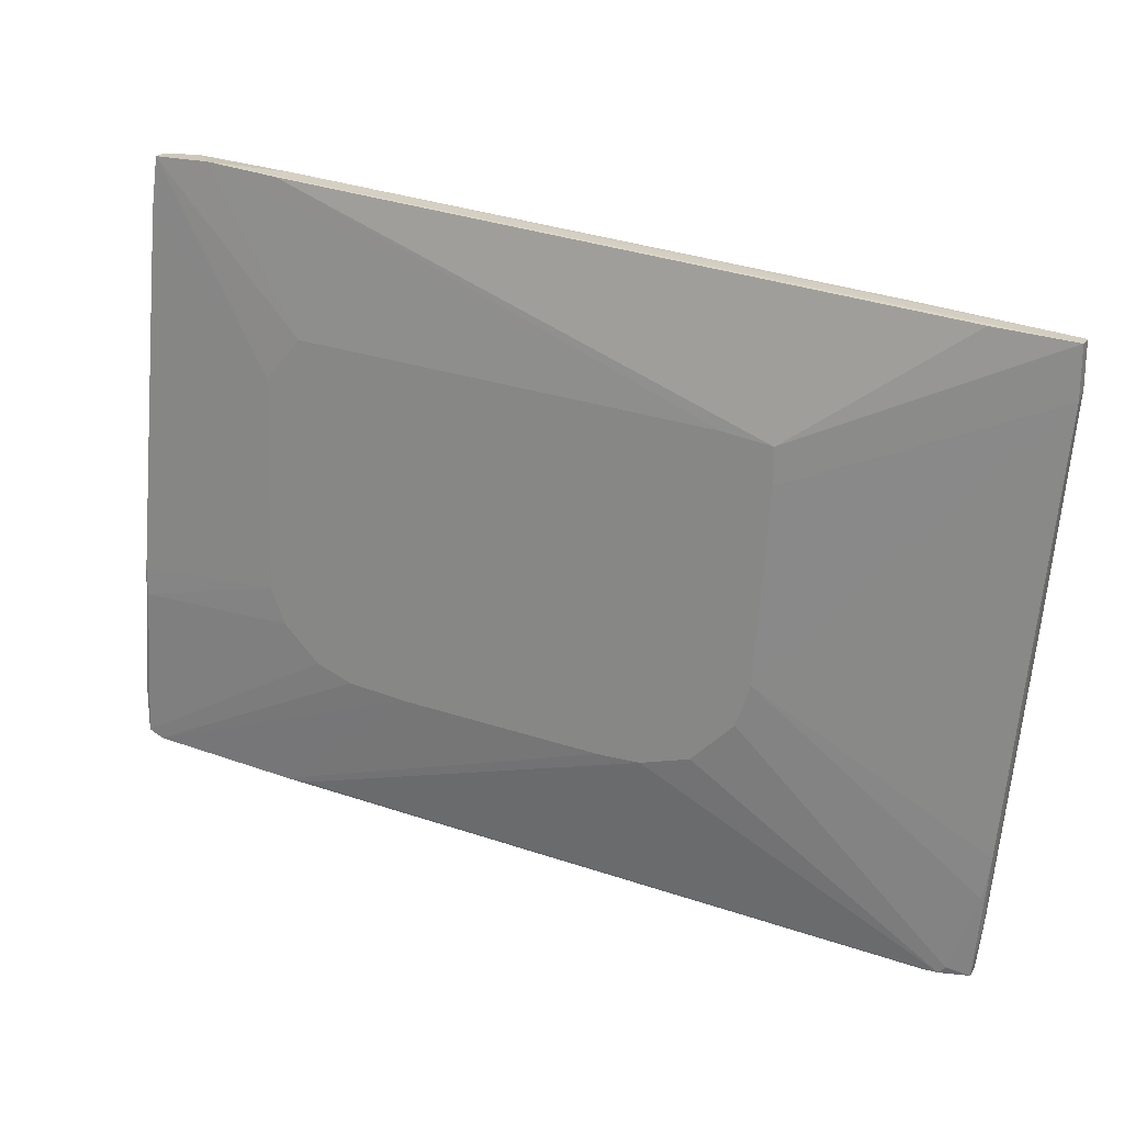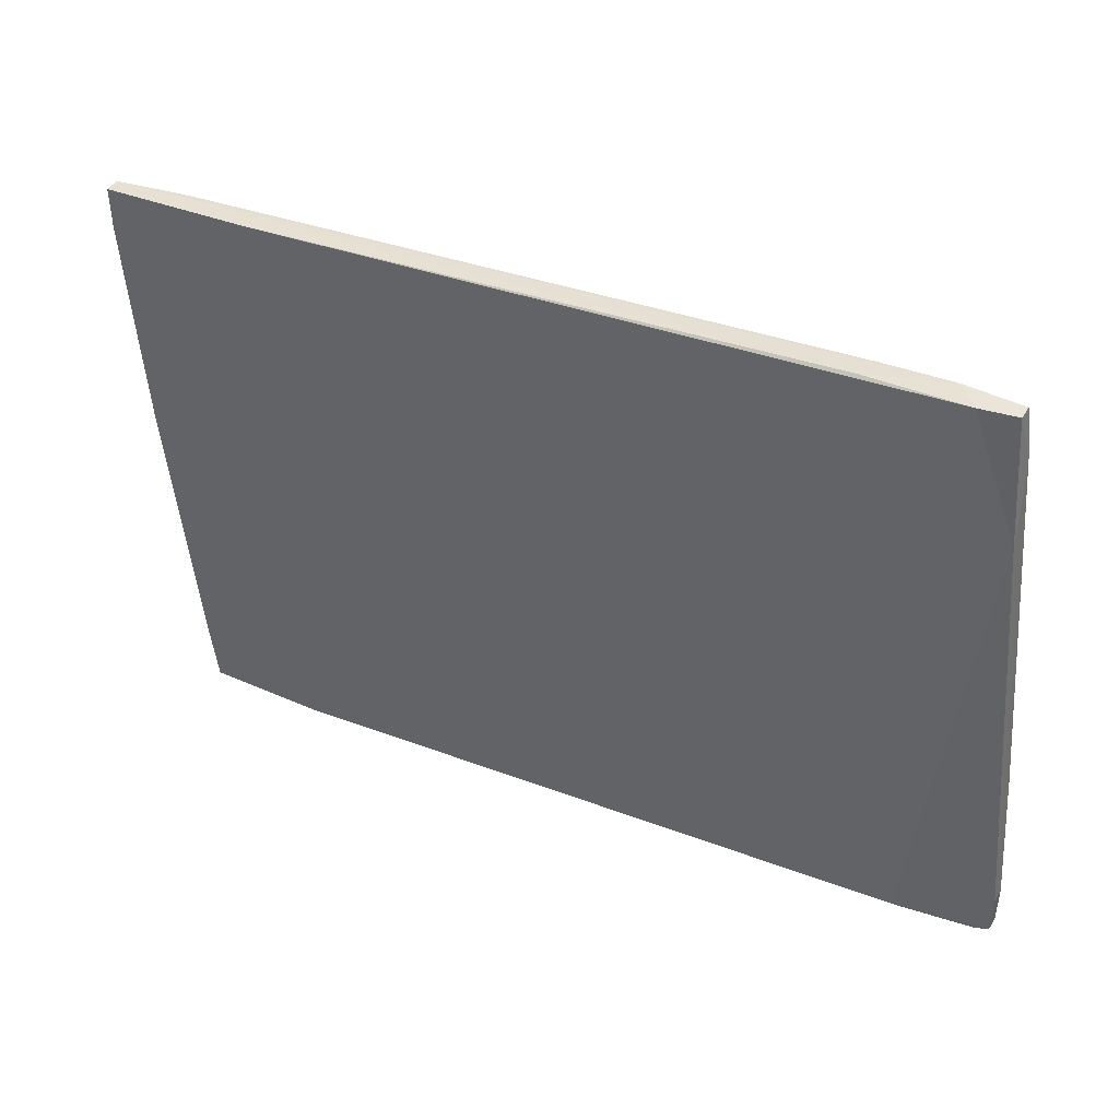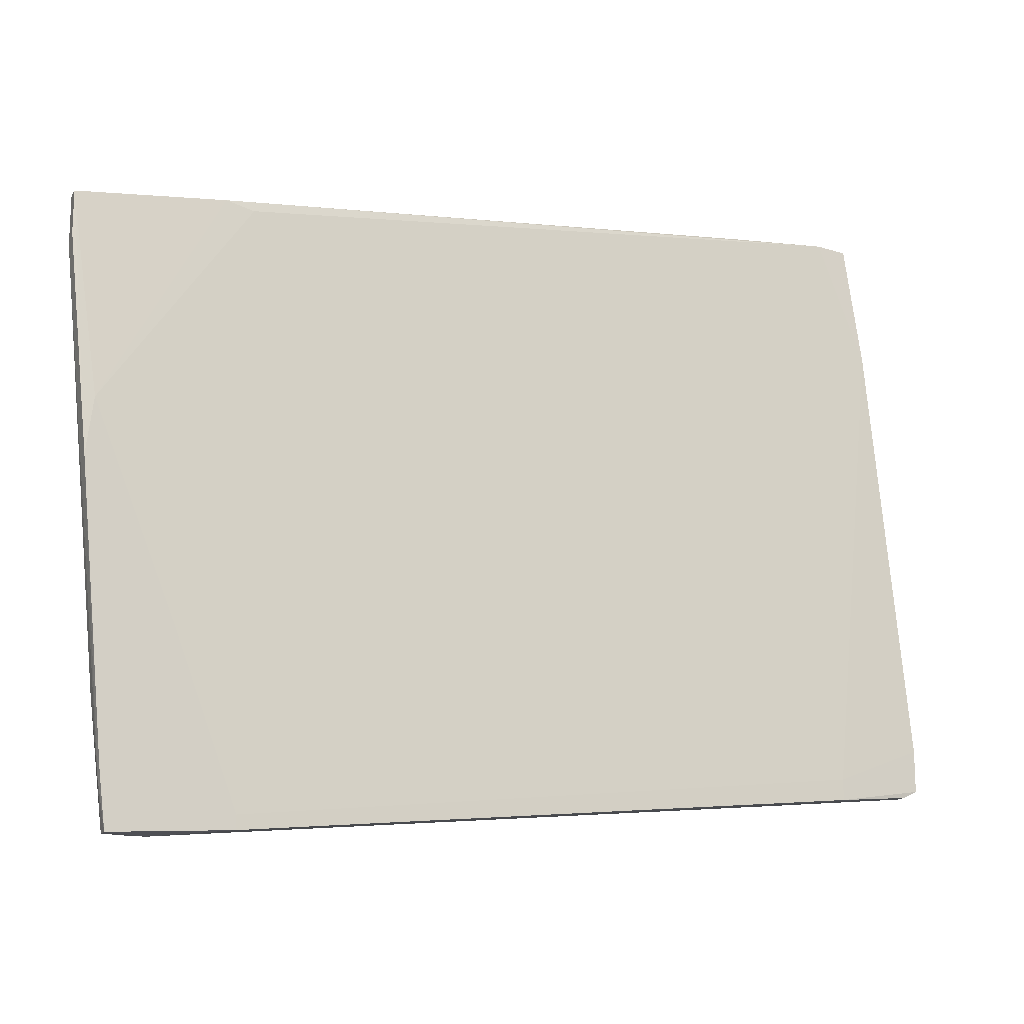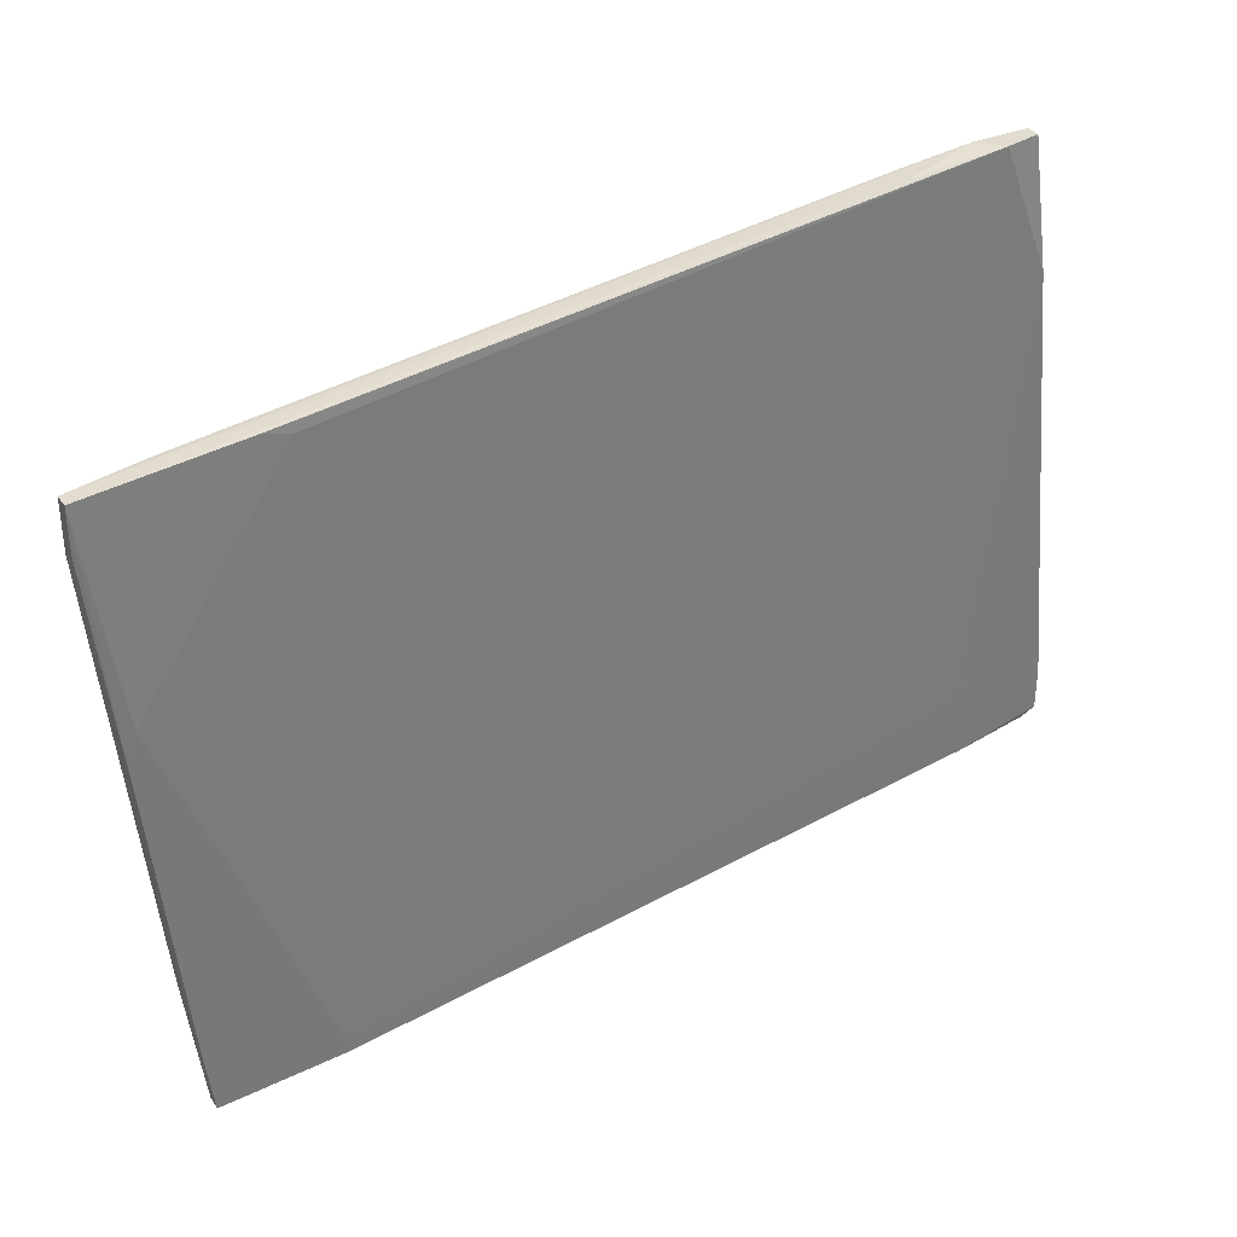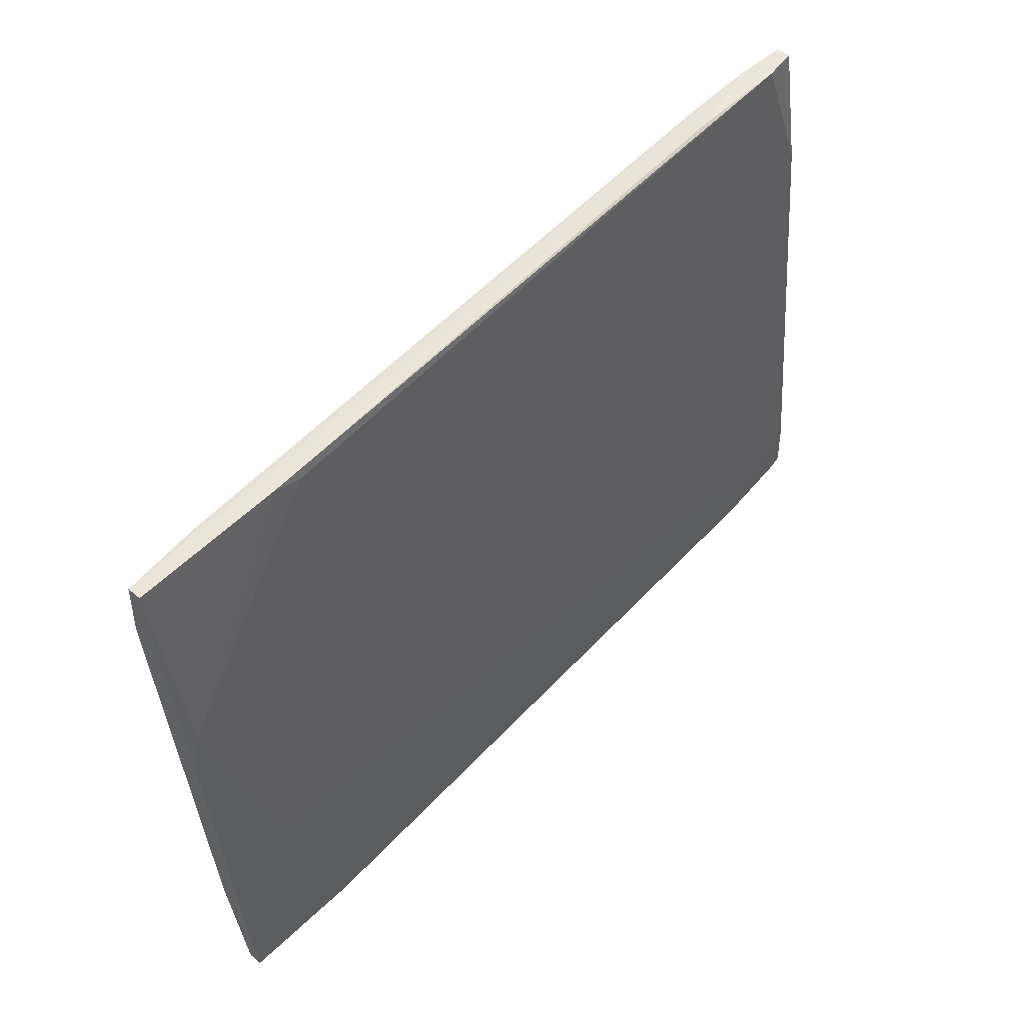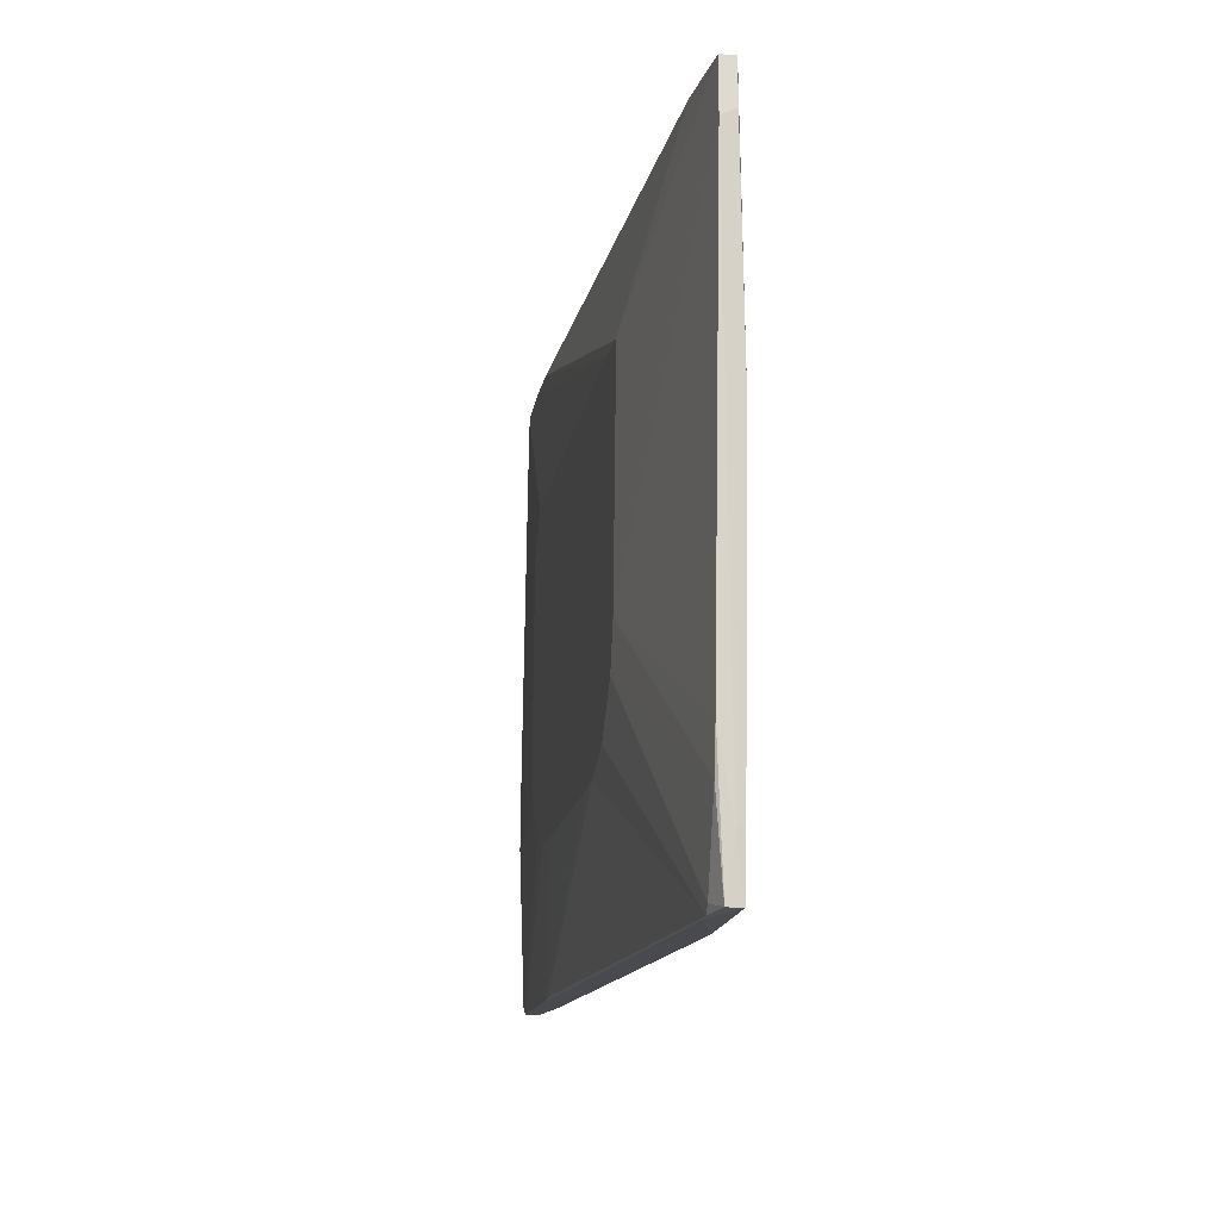
<metadata>
{"format":"obj","ext":"obj","renderer":"f3d","projection":"perspective","resolution":1024,"background":"white","views":[{"elev":22.0,"azim":-155.1,"up":"+Z"},{"elev":44.6,"azim":29.7,"up":"+Z"},{"elev":-15.2,"azim":-22.3,"up":"+Z"},{"elev":34.4,"azim":-29.8,"up":"+Z"},{"elev":46.6,"azim":-46.3,"up":"+Z"},{"elev":-18.9,"azim":-98.8,"up":"+Z"}]}
</metadata>
<code>
v -0.06042 -0.014 -0.025
v 0.04904 -0.01022 0.04953
v 0.04904 -0.01211 0.04953
v -0.05098 -0.01683 -0.01652
v 0.02356 -0.009278 -0.01651
v 0.02923 -0.009278 0.02877
v 0.033 -0.009278 -0.009906
v 0.04244 -0.014 -0.02406
v 0.0547 -0.01305 -0.03161
v 0.0547 -0.01117 -0.03161
v 0.0547 -0.01022 -0.009906
v 0.0547 -0.01022 -0.006134
v -0.017 -0.009278 -0.01935
v 0.01602 -0.009278 -0.01746
v -0.05475 -0.014 -0.042
v 0.02828 -0.009278 -0.01463
v -0.01134 -0.009278 -0.01935
v -0.04249 -0.01588 0.04009
v -0.04249 -0.01683 -0.04105
v -0.04249 -0.01683 -0.03916
v 0.03111 -0.01305 0.04859
v 0.03205 -0.01022 0.04859
v 0.03205 -0.01117 -0.0335
v 0.03488 -0.01117 -0.0335
v 0.03488 -0.009278 -0.005184
v -0.03305 -0.009278 0.01933
v -0.03305 -0.009278 0.02404
v 0.04149 -0.01022 0.04954
v -0.06324 -0.01683 0.004233
v -0.02928 -0.009278 -0.0118
v 0.04432 -0.01305 0.04953
v 0.04432 -0.014 -0.03256
v 0.04432 -0.014 -0.02972
v -0.0623 -0.01683 0.01179
v -0.05947 -0.014 -0.03067
v -0.05947 -0.01588 -0.03539
v -0.05947 -0.01683 -0.03444
v -0.02644 -0.009278 0.02499
v -0.05853 -0.01494 -0.042
v -0.05853 -0.01683 -0.042
v 0.04999 -0.01022 0.04292
v -0.02361 -0.009278 -0.01746
v -0.0557 -0.01305 0.04009
v -0.0557 -0.014 -0.04105
v 0.05093 -0.01305 0.03254
v -0.05286 -0.014 -0.042
v 0.0566 -0.01305 -0.03068
v 0.0566 -0.01305 -0.025
v 0.0566 -0.01117 -0.03068
v 0.0566 -0.01117 -0.025
v -0.04626 -0.01588 0.04103
v 0.03393 -0.009278 0.0231
v -0.06608 -0.014 0.03254
v -0.06608 -0.014 0.03914
v -0.06608 -0.01588 0.03348
v -0.06608 -0.01588 0.03914
v -0.03116 -0.009278 -0.006134
f 32 19 9
f 52 57 27
f 37 40 20
f 57 52 17
f 17 52 7
f 37 20 34
f 31 18 45
f 27 54 43
f 22 27 43
f 24 10 46
f 57 17 42
f 56 54 53
f 54 27 53
f 57 1 53
f 17 7 5
f 52 27 6
f 2 52 6
f 20 40 19
f 32 20 19
f 40 46 19
f 46 10 19
f 17 24 13
f 42 17 13
f 31 45 3
f 37 34 29
f 34 56 29
f 18 31 51
f 56 34 51
f 34 18 51
f 54 56 21
f 51 31 21
f 56 51 21
f 46 40 39
f 57 42 30
f 52 2 41
f 2 3 41
f 3 45 41
f 32 47 48
f 47 50 48
f 50 41 48
f 41 45 48
f 1 57 35
f 39 1 35
f 44 39 35
f 57 30 35
f 30 44 35
f 24 46 15
f 42 13 15
f 39 44 15
f 46 39 15
f 44 30 15
f 30 42 15
f 13 24 23
f 24 15 23
f 15 13 23
f 43 54 28
f 22 43 28
f 2 6 28
f 31 3 28
f 3 2 28
f 54 21 28
f 21 31 28
f 47 10 49
f 7 11 49
f 50 47 49
f 11 50 49
f 7 52 25
f 11 7 25
f 34 20 4
f 18 34 4
f 45 18 4
f 20 8 4
f 8 45 4
f 27 57 26
f 57 53 26
f 53 27 26
f 50 11 12
f 52 41 12
f 41 50 12
f 25 52 12
f 11 25 12
f 20 32 33
f 8 20 33
f 45 8 33
f 32 48 33
f 48 45 33
f 10 24 14
f 24 17 14
f 5 10 14
f 17 5 14
f 56 53 55
f 29 56 55
f 53 29 55
f 27 22 38
f 6 27 38
f 22 28 38
f 28 6 38
f 40 37 36
f 53 1 36
f 37 29 36
f 29 53 36
f 39 40 36
f 1 39 36
f 10 5 16
f 5 7 16
f 49 10 16
f 7 49 16
f 10 47 9
f 47 32 9
f 19 10 9

</code>
